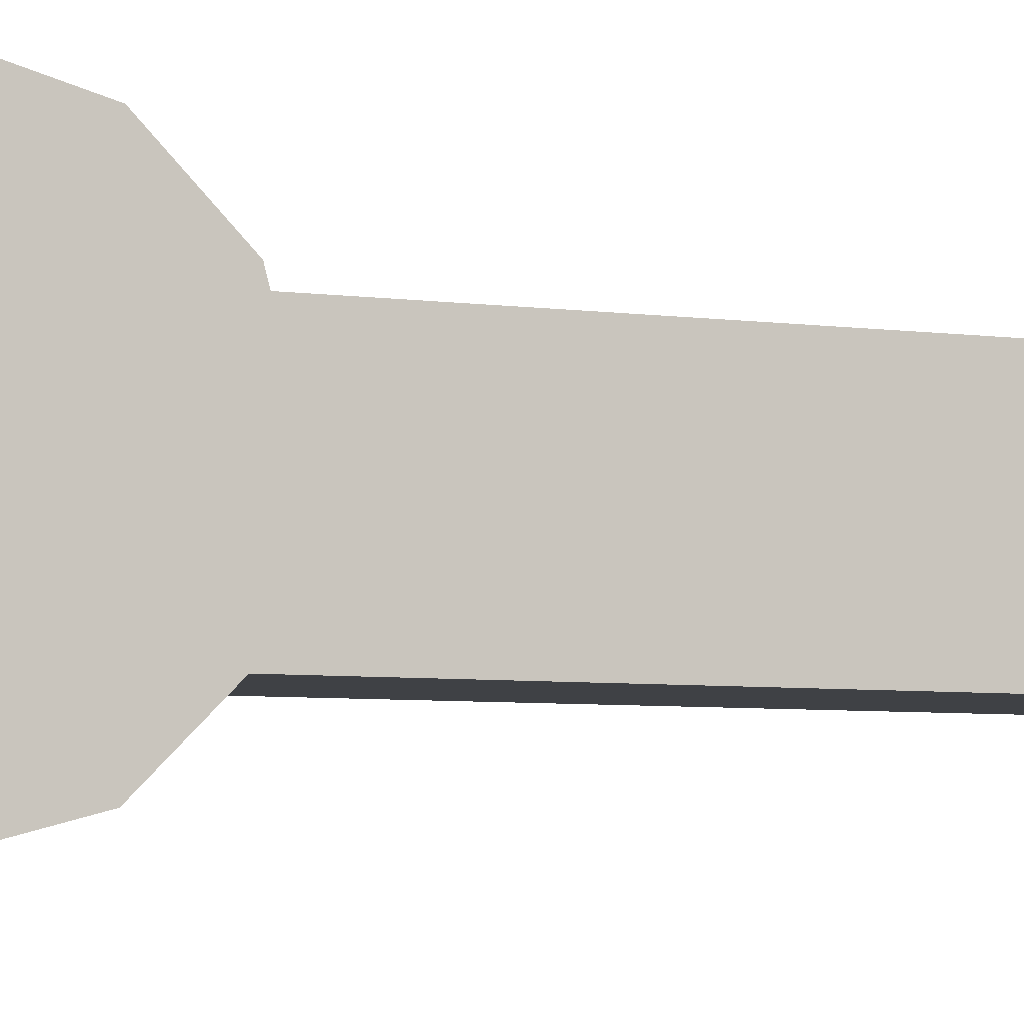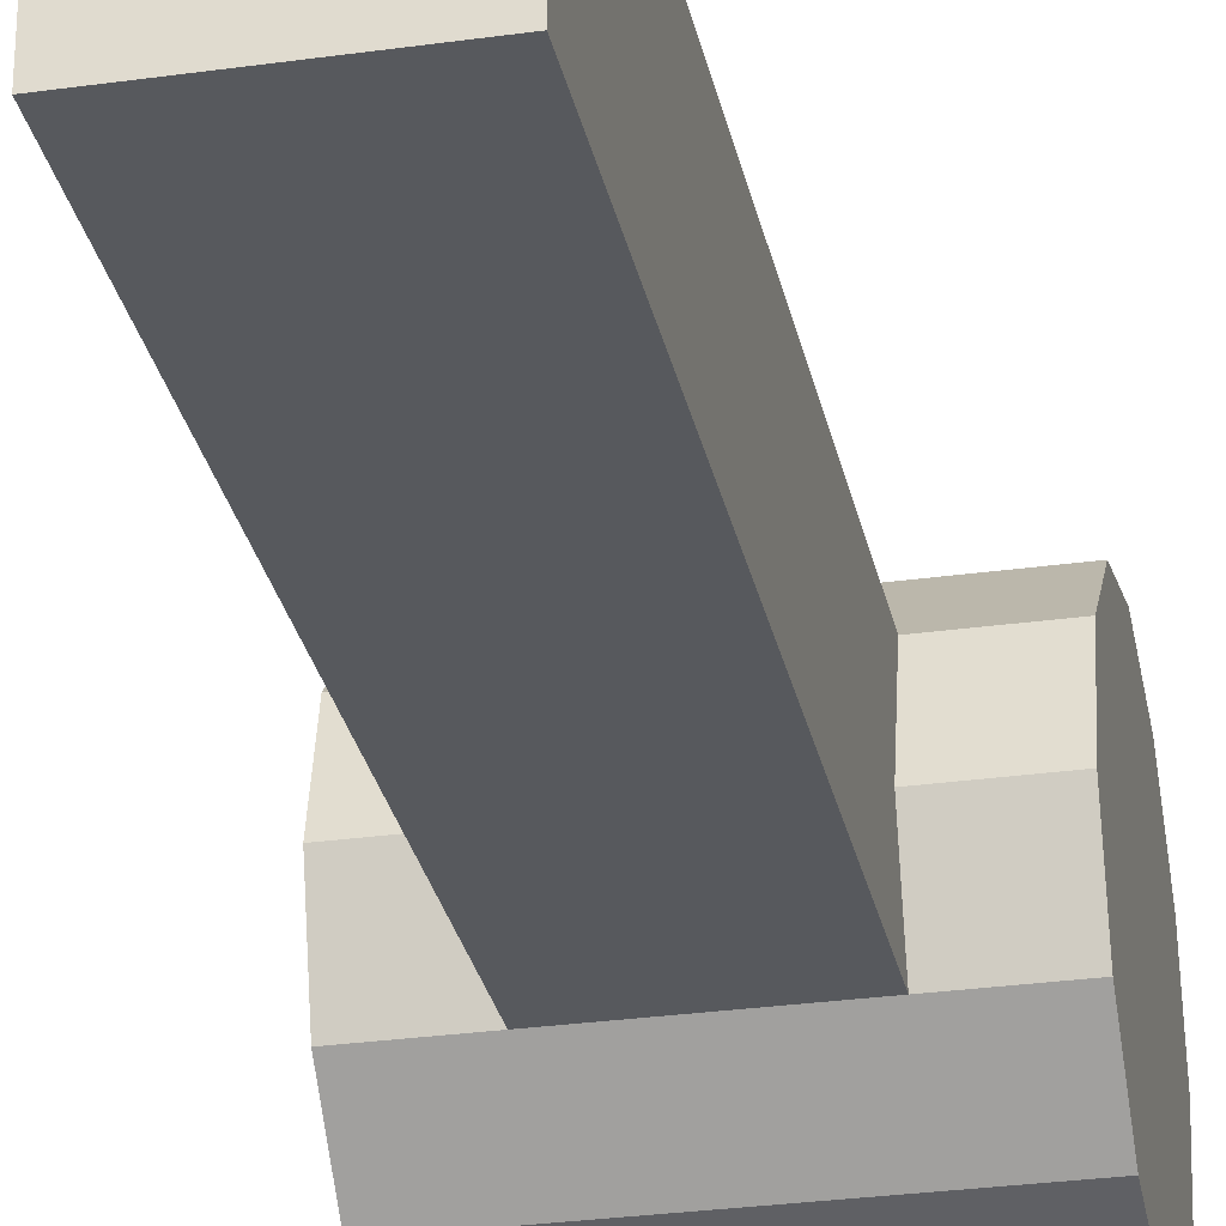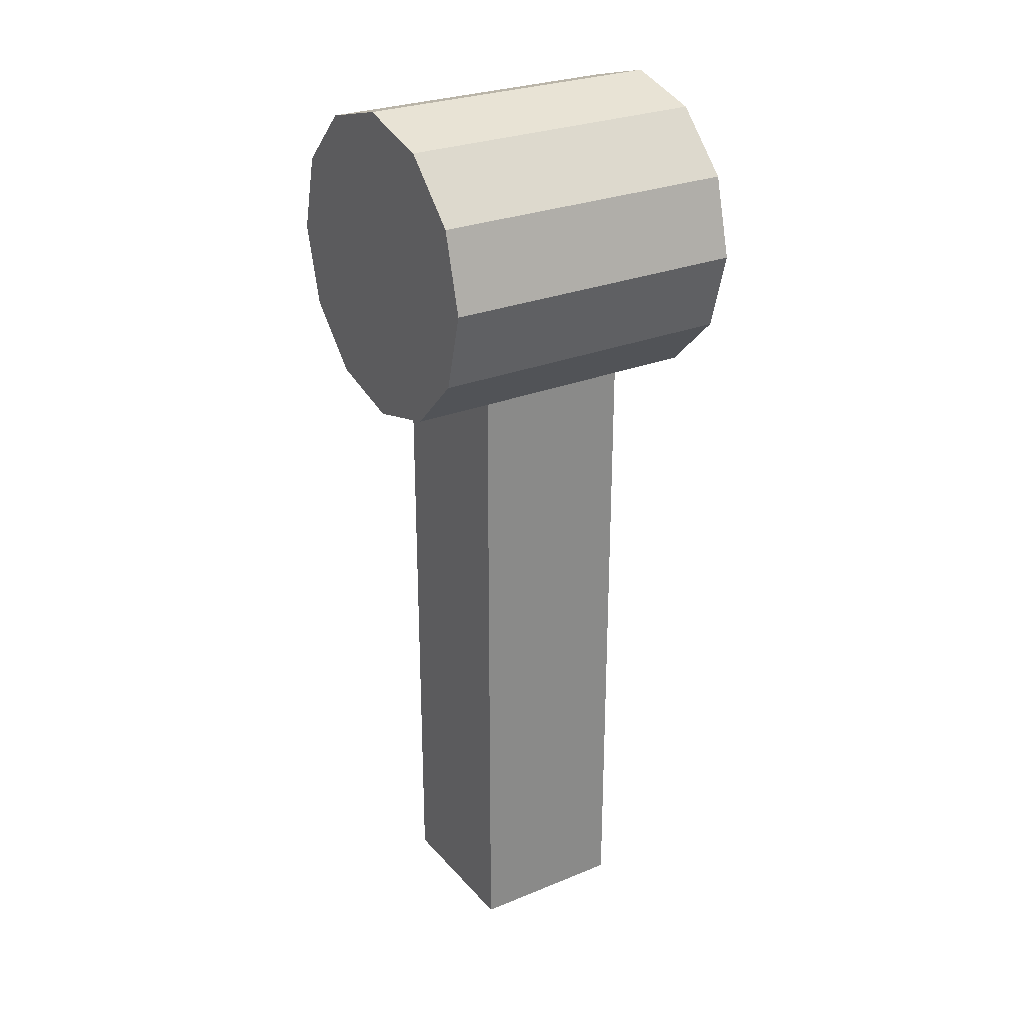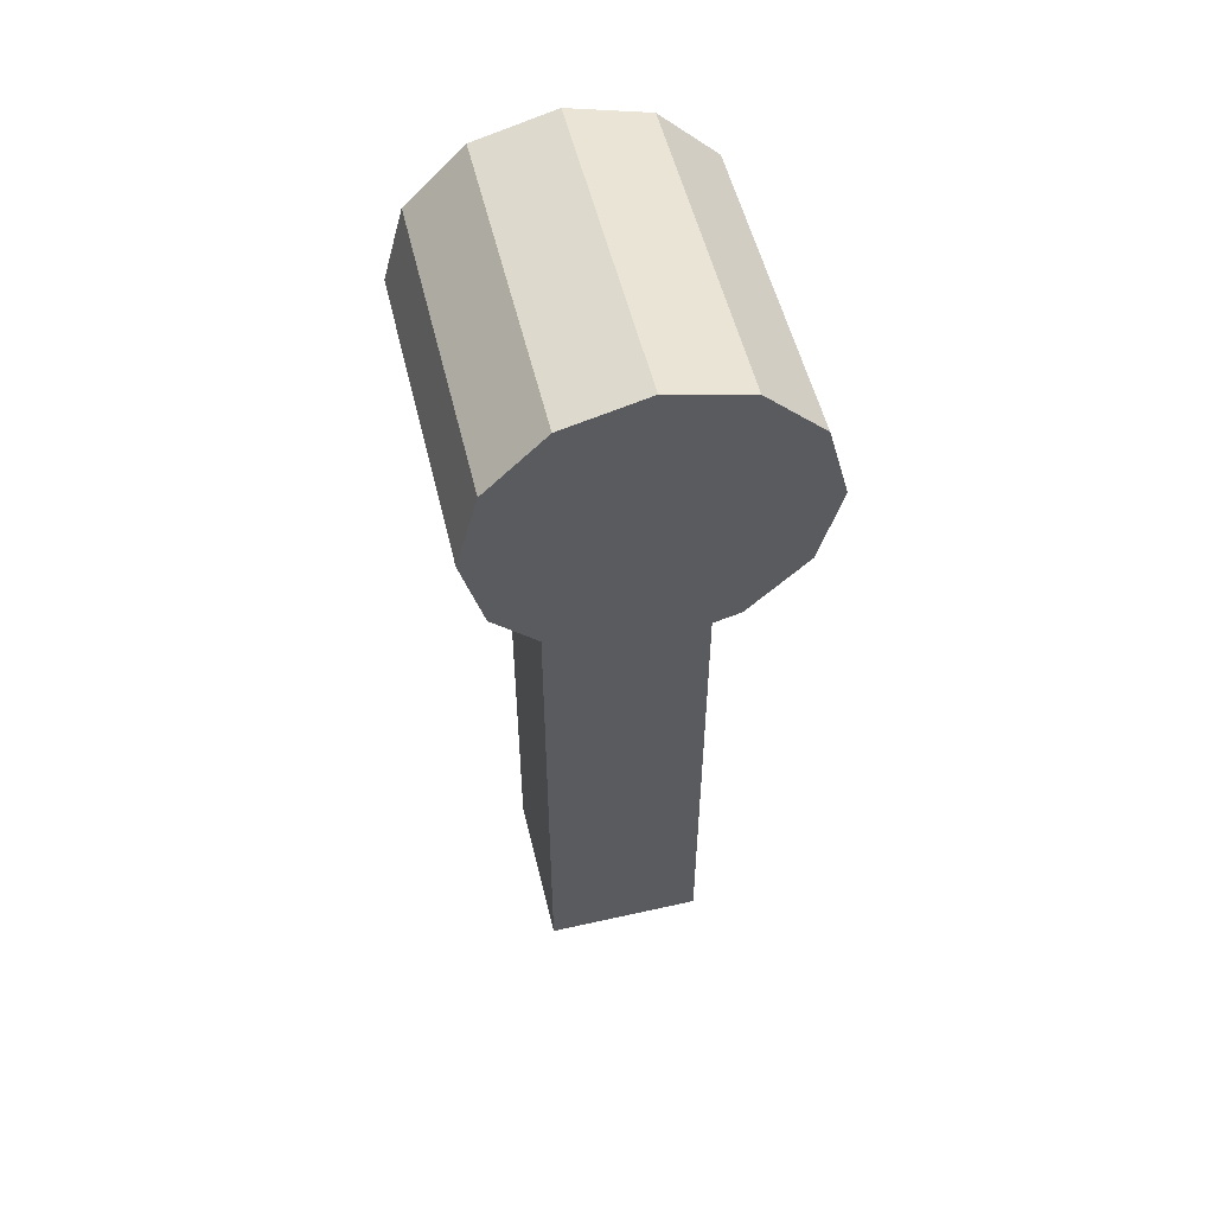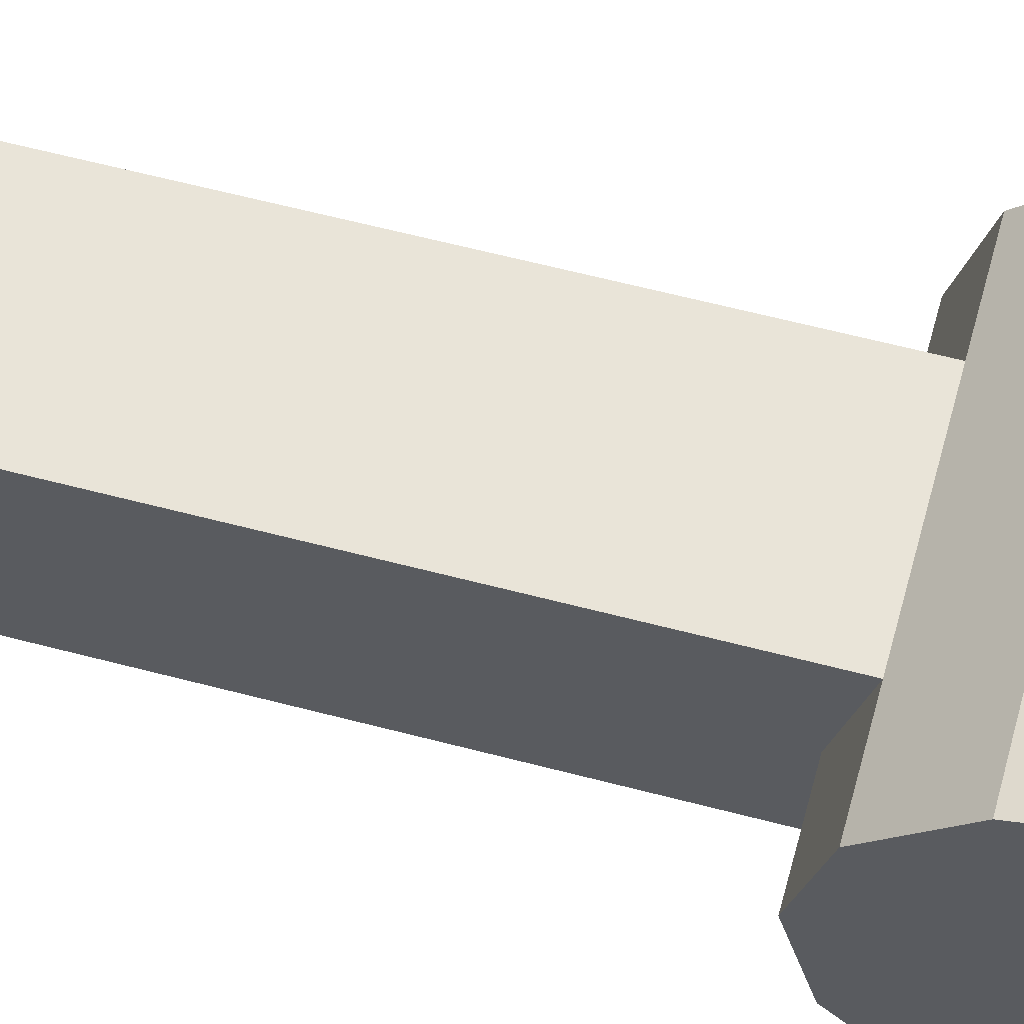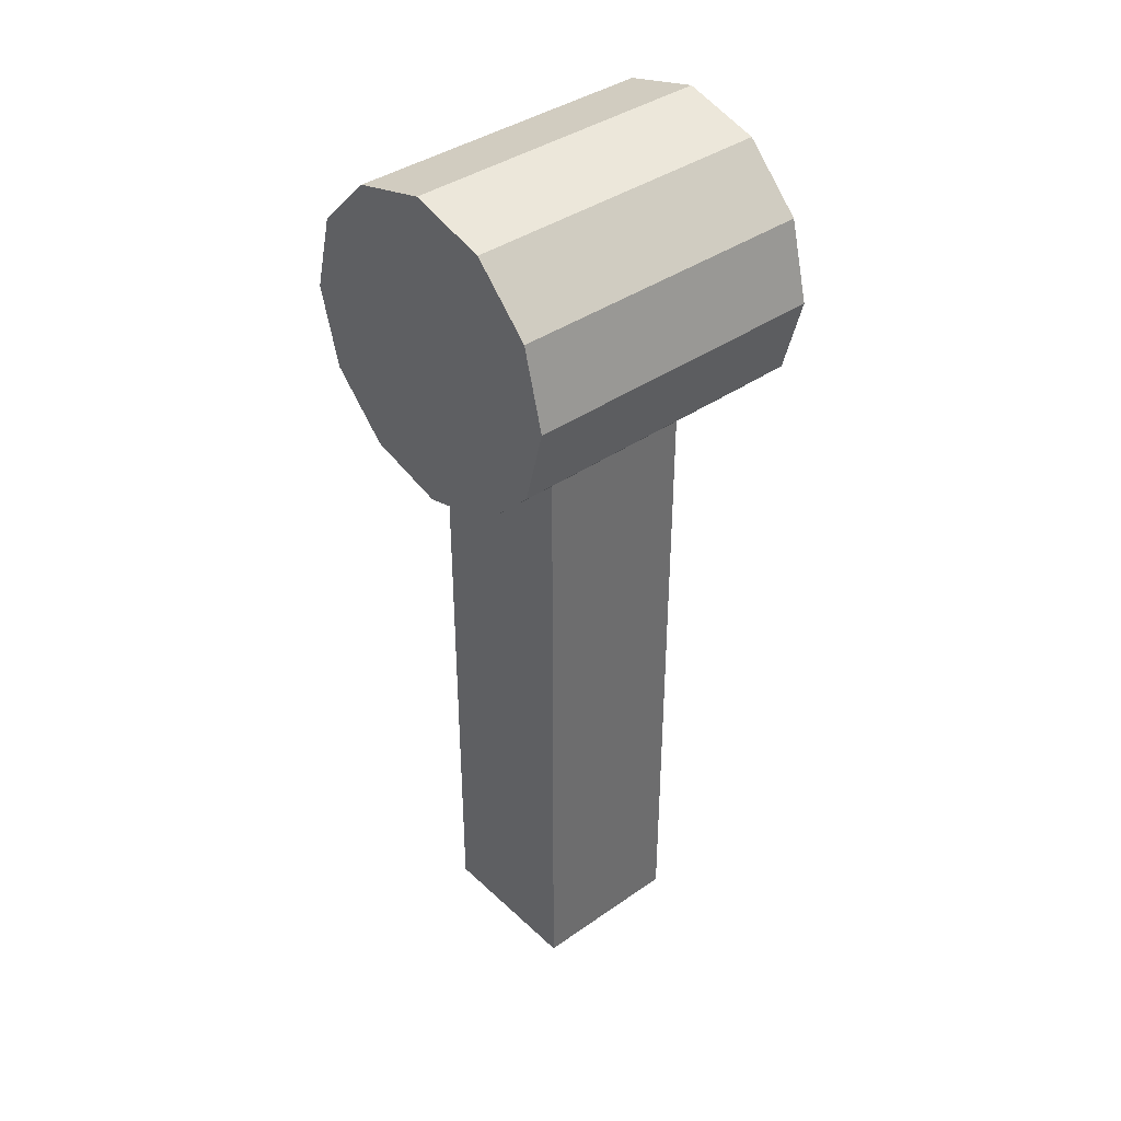
<metadata>
{"format":"obj","ext":"obj","renderer":"f3d","projection":"perspective","resolution":1024,"background":"white","views":[{"elev":-5.4,"azim":-114.4,"up":"+Z"},{"elev":-29.2,"azim":11.7,"up":"+Z"},{"elev":27.3,"azim":147.9,"up":"+Y"},{"elev":54.1,"azim":-103.5,"up":"+Y"},{"elev":60.7,"azim":105.1,"up":"+Z"},{"elev":39.2,"azim":139.0,"up":"+Y"}]}
</metadata>
<code>
v -0.02 0.0475 0
v -0.02 0.04482 -0.01
v 0.02 0.04482 -0.01
v 0.02 0.0475 0
v -0.02 0.0375 -0.01732
v 0.02 0.0375 -0.01732
v -0.02 0.0275 -0.02
v 0.02 0.0275 -0.02
v -0.02 0.0175 -0.01732
v 0.02 0.0175 -0.01732
v -0.02 0.01018 -0.01
v 0.02 0.01018 -0.01
v -0.02 0.0075 0
v 0.02 0.0075 0
v -0.02 0.01018 0.01
v 0.02 0.01018 0.01
v -0.02 0.0175 0.01732
v 0.02 0.0175 0.01732
v -0.02 0.0275 0.02
v 0.02 0.0275 0.02
v -0.02 0.0375 0.01732
v 0.02 0.0375 0.01732
v -0.02 0.04482 0.01
v 0.02 0.04482 0.01
v 0.01 -0.0725 0.01
v 0.01 0.0175 0.01
v 0.01 0.0175 -0.01
v 0.01 -0.0725 -0.01
v -0.01 -0.0725 0.01
v -0.01 -0.0725 -0.01
v -0.01 0.0175 -0.01
v -0.01 0.0175 0.01
o group968258505
g mesh968258505
f 4 3 2 1
f 3 6 5 2
f 6 8 7 5
f 8 10 9 7
f 10 12 11 9
f 12 14 13 11
f 14 16 15 13
f 16 18 17 15
f 18 20 19 17
f 20 22 21 19
f 22 24 23 21
f 24 4 1 23
f 1 2 5 7 9 11 13 15 17 19 21 23
f 24 22 20 18 16 14 12 10 8 6 3 4
o group1429272011
g mesh1429272011
f 28 27 26 25
f 32 31 30 29
f 26 32 29 25
f 30 31 27 28
f 29 30 28 25
f 27 31 32 26

</code>
